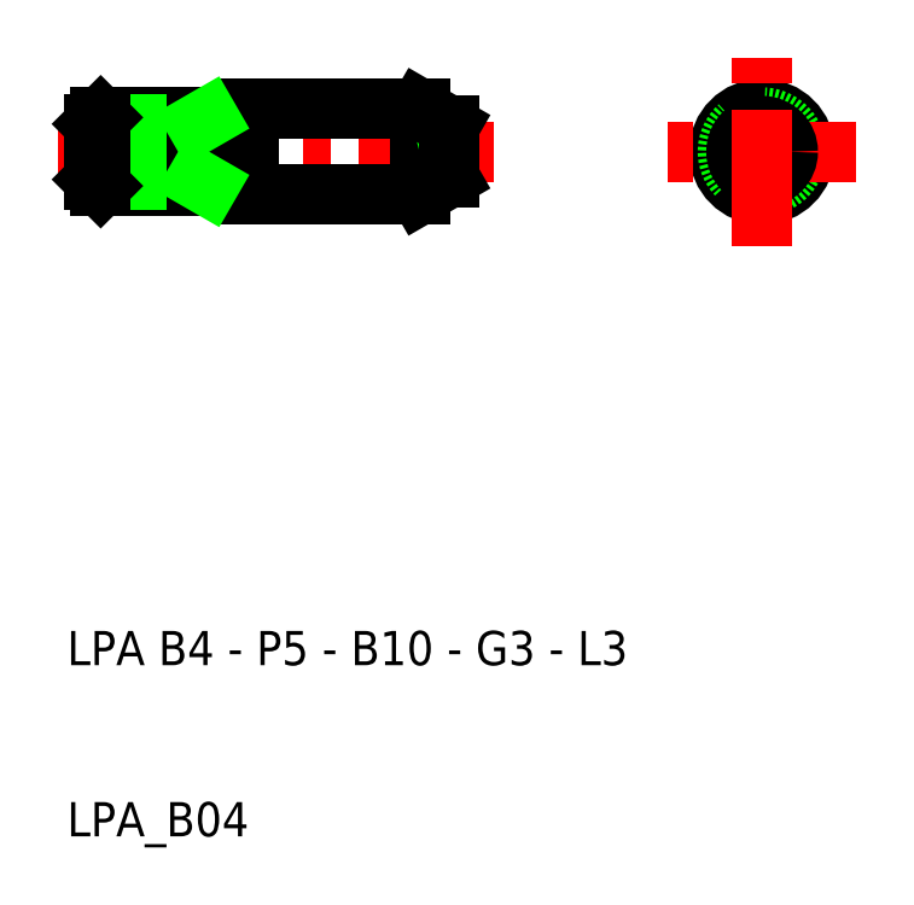
<metadata>
{"format":"dxf","ext":"dxf","renderer":"ezdxf+matplotlib","layout":"modelspace","background":"white","min_lineweight":24,"dpi":150}
</metadata>
<code>
0
SECTION
2
ENTITIES
0
CIRCLE
8
0
10
80
20
50
30
0
40
1.621
0
CIRCLE
8
0
10
80
20
50
30
0
40
2.5
0
CIRCLE
8
0
10
80
20
50
30
0
40
2
0
LINE
8
CENTER
10
85.5
20
50
30
0
11
74.5
21
50
31
0
0
CIRCLE
8
0
10
80
20
50
30
0
40
1.5
0
TEXT
8
0
10
39.41
20
10
30
0
40
2
1
LPA_B04
0
TEXT
8
0
10
39.41
20
20
30
0
40
2
1
LPA B4 - P5 - B10 - G3 - L3
0
LINE
8
0
10
50
20
52
30
0
11
41.38
21
52
31
0
0
LINE
8
0
10
41.38
20
48
30
0
11
50
21
48
31
0
0
LINE
8
CENTER
10
50
20
50
30
0
11
38
21
50
31
0
0
LINE
8
0
10
41
20
51.62
30
0
11
47
21
51.62
31
0
0
LINE
8
0
10
41
20
48.38
30
0
11
47
21
48.38
31
0
0
LINE
8
0
10
41
20
51.62
30
0
11
41
21
48.38
31
0
0
LINE
8
0
10
41.38
20
52
30
0
11
41.38
21
48
31
0
0
LINE
8
0
10
41.38
20
48
30
0
11
41
21
48.38
31
0
0
LINE
8
0
10
41
20
51.62
30
0
11
41.38
21
52
31
0
0
LINE
8
CENTER
10
64.34
20
50
30
0
11
50
21
50
31
0
0
LINE
8
0
10
60
20
52.5
30
0
11
50
21
52.5
31
0
0
LINE
8
0
10
50
20
47.5
30
0
11
60
21
47.5
31
0
0
LINE
8
0
10
50
20
52.5
30
0
11
50
21
47.5
31
0
0
LINE
8
0
10
47
20
48
30
0
11
47
21
52
31
0
0
LINE
8
0
10
47
20
48.38
30
0
11
47.66
21
48
31
0
0
LINE
8
0
10
47
20
51.62
30
0
11
47.66
21
52
31
0
0
LINE
8
0
10
60
20
50
30
0
11
61.73
21
49.53
31
0
0
LINE
8
0
10
60
20
47.5
30
0
11
60
21
52.5
31
0
0
LINE
8
0
10
61.73
20
50
30
0
11
61.73
21
48.5
31
0
0
LINE
8
0
10
60
20
47.5
30
0
11
61.73
21
48.5
31
0
0
LINE
8
0
10
60
20
50
30
0
11
61.73
21
50.47
31
0
0
LINE
8
0
10
60
20
52.5
30
0
11
61.73
21
51.5
31
0
0
LINE
8
0
10
61.73
20
50
30
0
11
61.73
21
51.5
31
0
0
CIRCLE
8
0
10
80
20
50
30
0
40
0.4746
0
LINE
8
CENTER
10
80
20
44.5
30
0
11
80
21
55.5
31
0
0
ENDSEC
0
EOF

</code>
